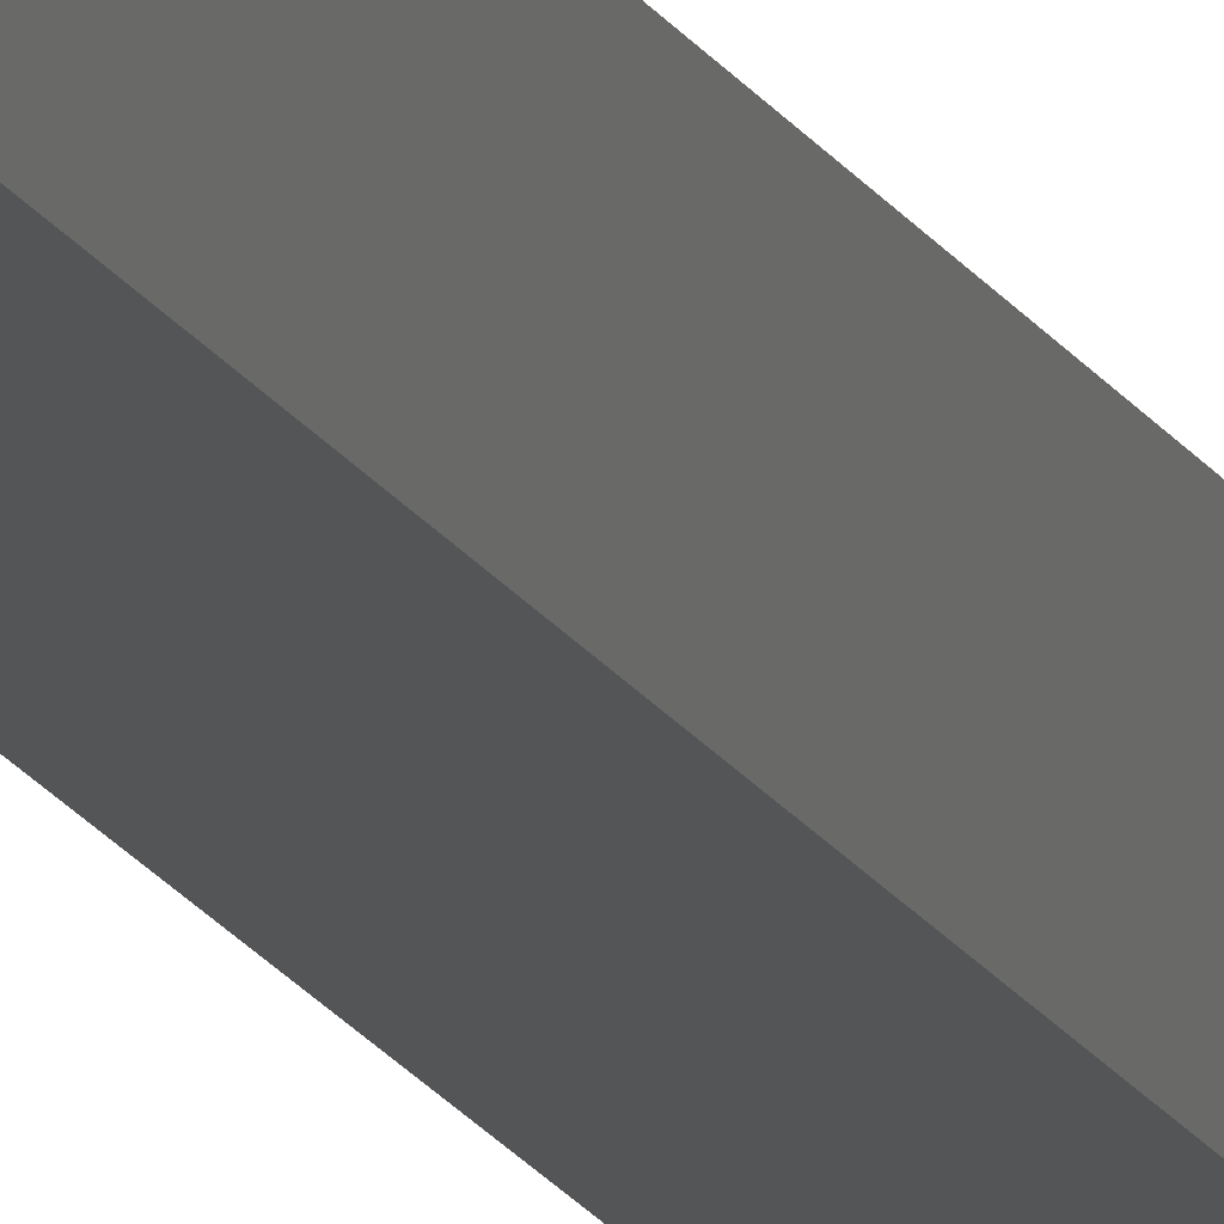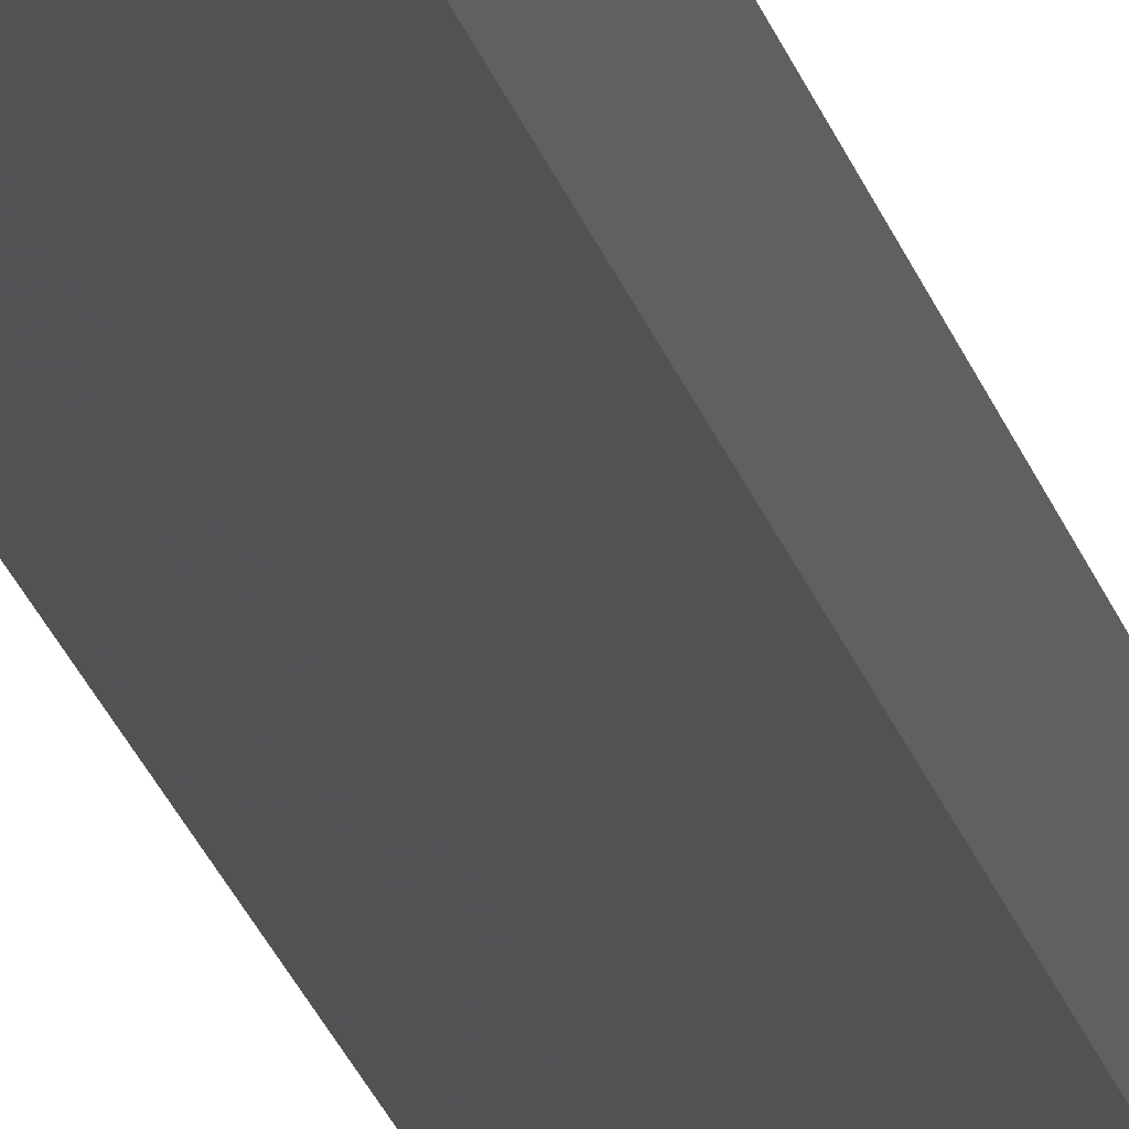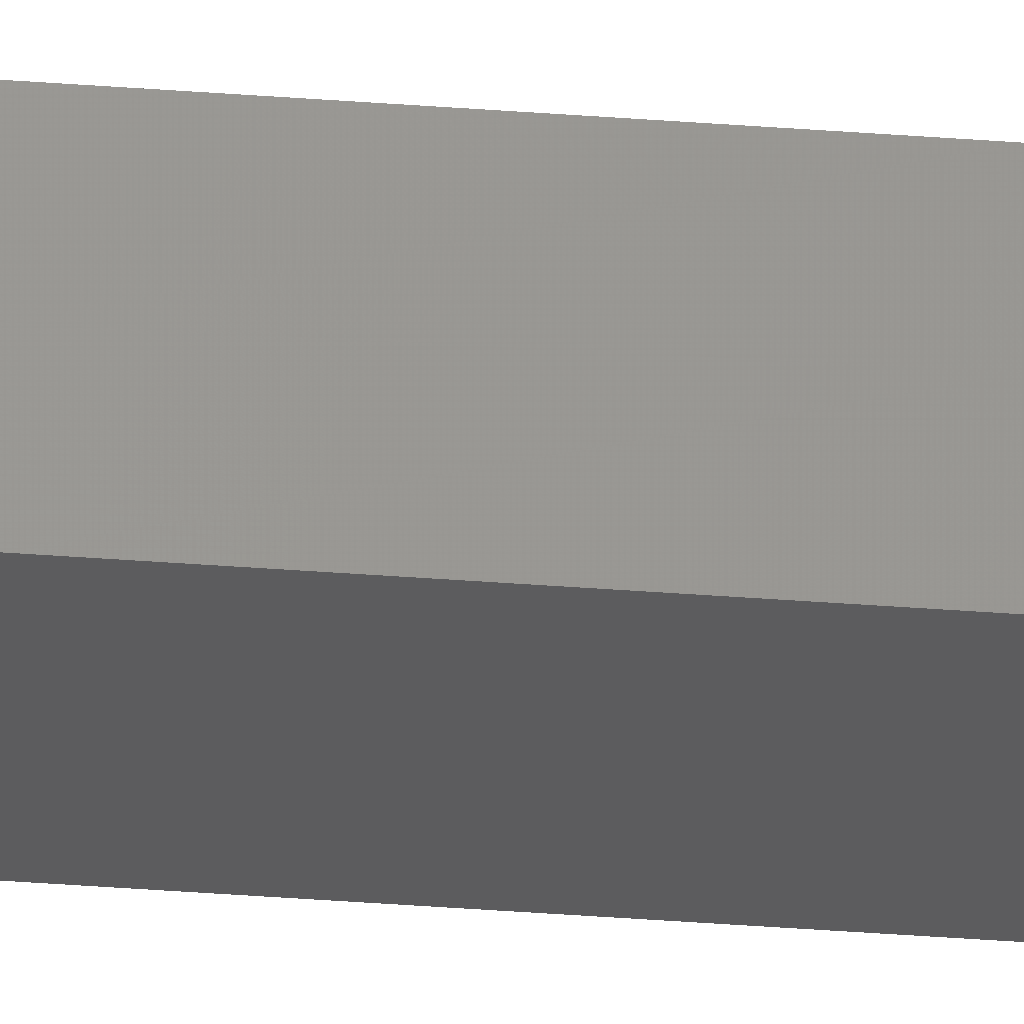
<metadata>
{"format":"stl","ext":"stl","renderer":"f3d","projection":"perspective","resolution":1024,"background":"white","views":[{"elev":-13.8,"azim":16.6,"up":"+Y"},{"elev":-6.9,"azim":-175.6,"up":"+Y"},{"elev":-24.0,"azim":-98.5,"up":"+Y"}]}
</metadata>
<code>
# stl→obj: 16 verts, 28 faces
v -9.778 -3.861 -77.38
v -9.758 -3.863 -77.38
v -9.758 -3.863 -73.81
v -9.778 -3.861 -73.81
v -9.798 -3.859 -77.38
v -9.798 -3.859 -73.81
v -9.818 -3.857 -77.38
v -9.818 -3.857 -73.81
v -9.812 -3.807 -73.81
v -9.812 -3.807 -77.38
v -9.753 -3.814 -73.81
v -9.773 -3.812 -77.38
v -9.773 -3.812 -73.81
v -9.753 -3.814 -77.38
v -9.793 -3.809 -77.38
v -9.793 -3.809 -73.81
f 1 2 3
f 1 3 4
f 5 4 6
f 5 1 4
f 7 6 8
f 7 5 6
f 7 9 10
f 8 9 7
f 11 12 13
f 14 12 11
f 13 15 16
f 12 15 13
f 16 10 9
f 15 10 16
f 14 11 2
f 11 3 2
f 6 16 9
f 6 9 8
f 4 13 16
f 4 16 6
f 3 11 13
f 3 13 4
f 15 7 10
f 12 5 15
f 15 5 7
f 14 1 12
f 12 1 5
f 14 2 1

</code>
